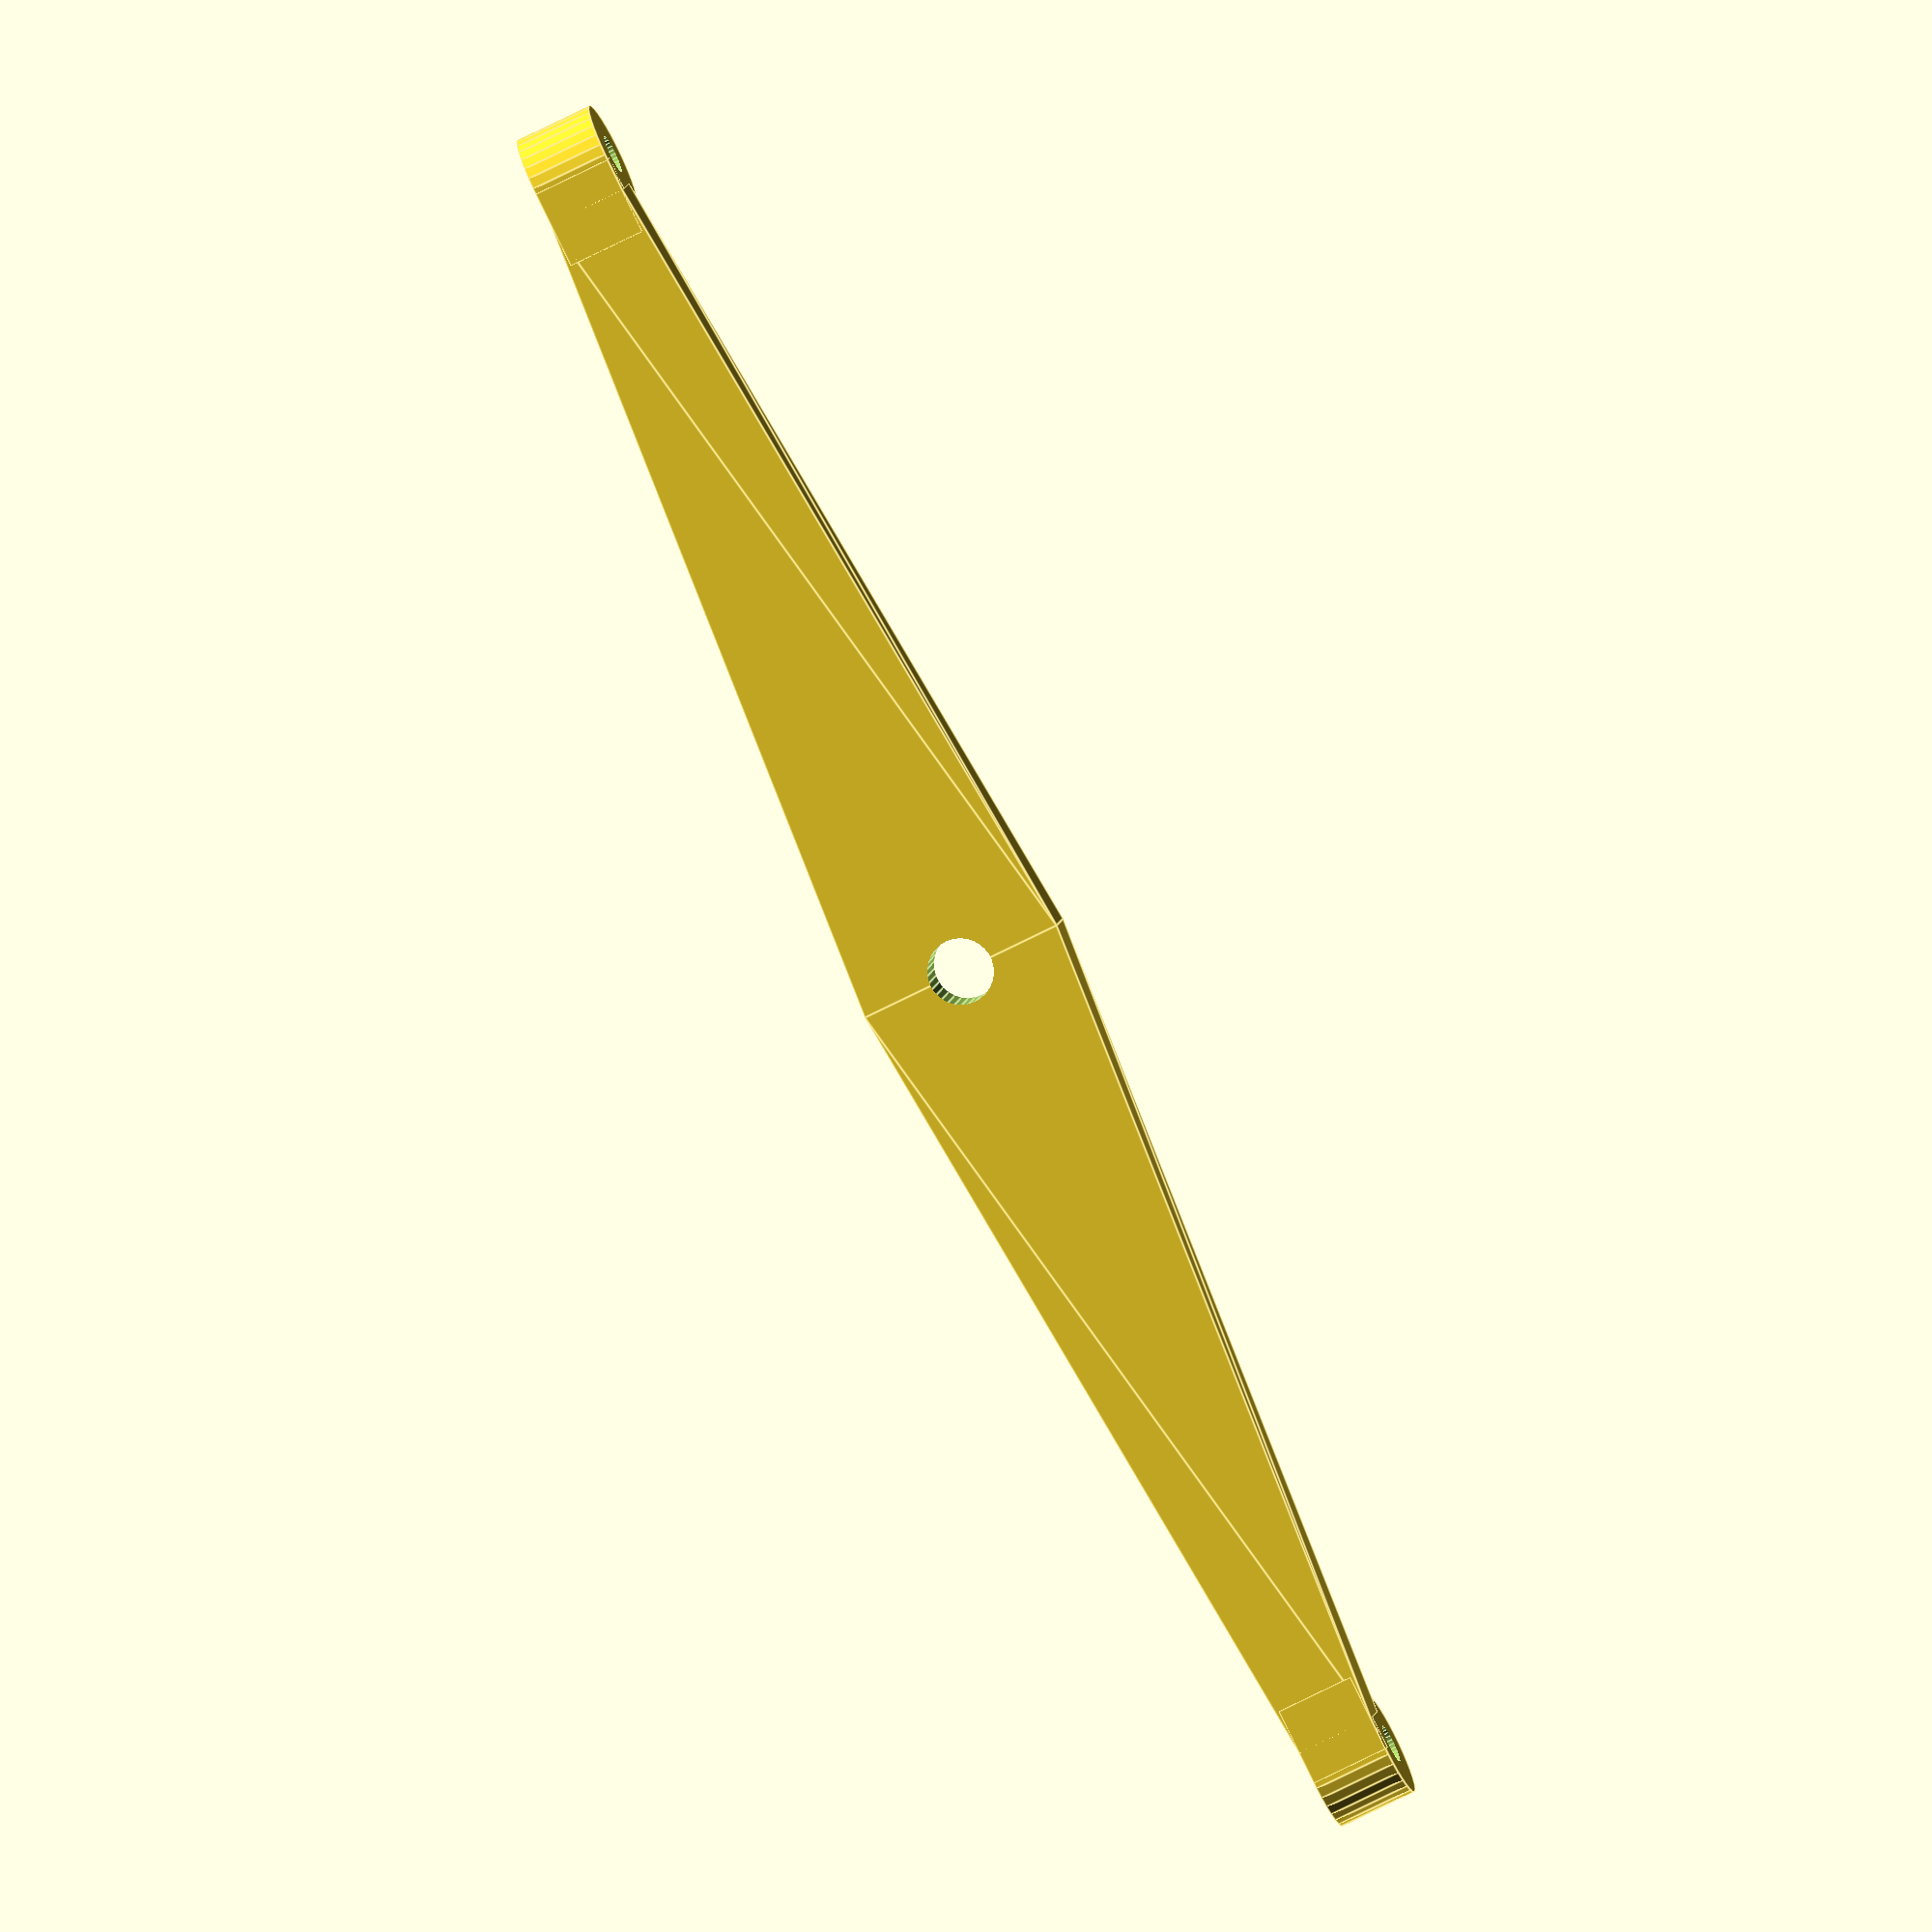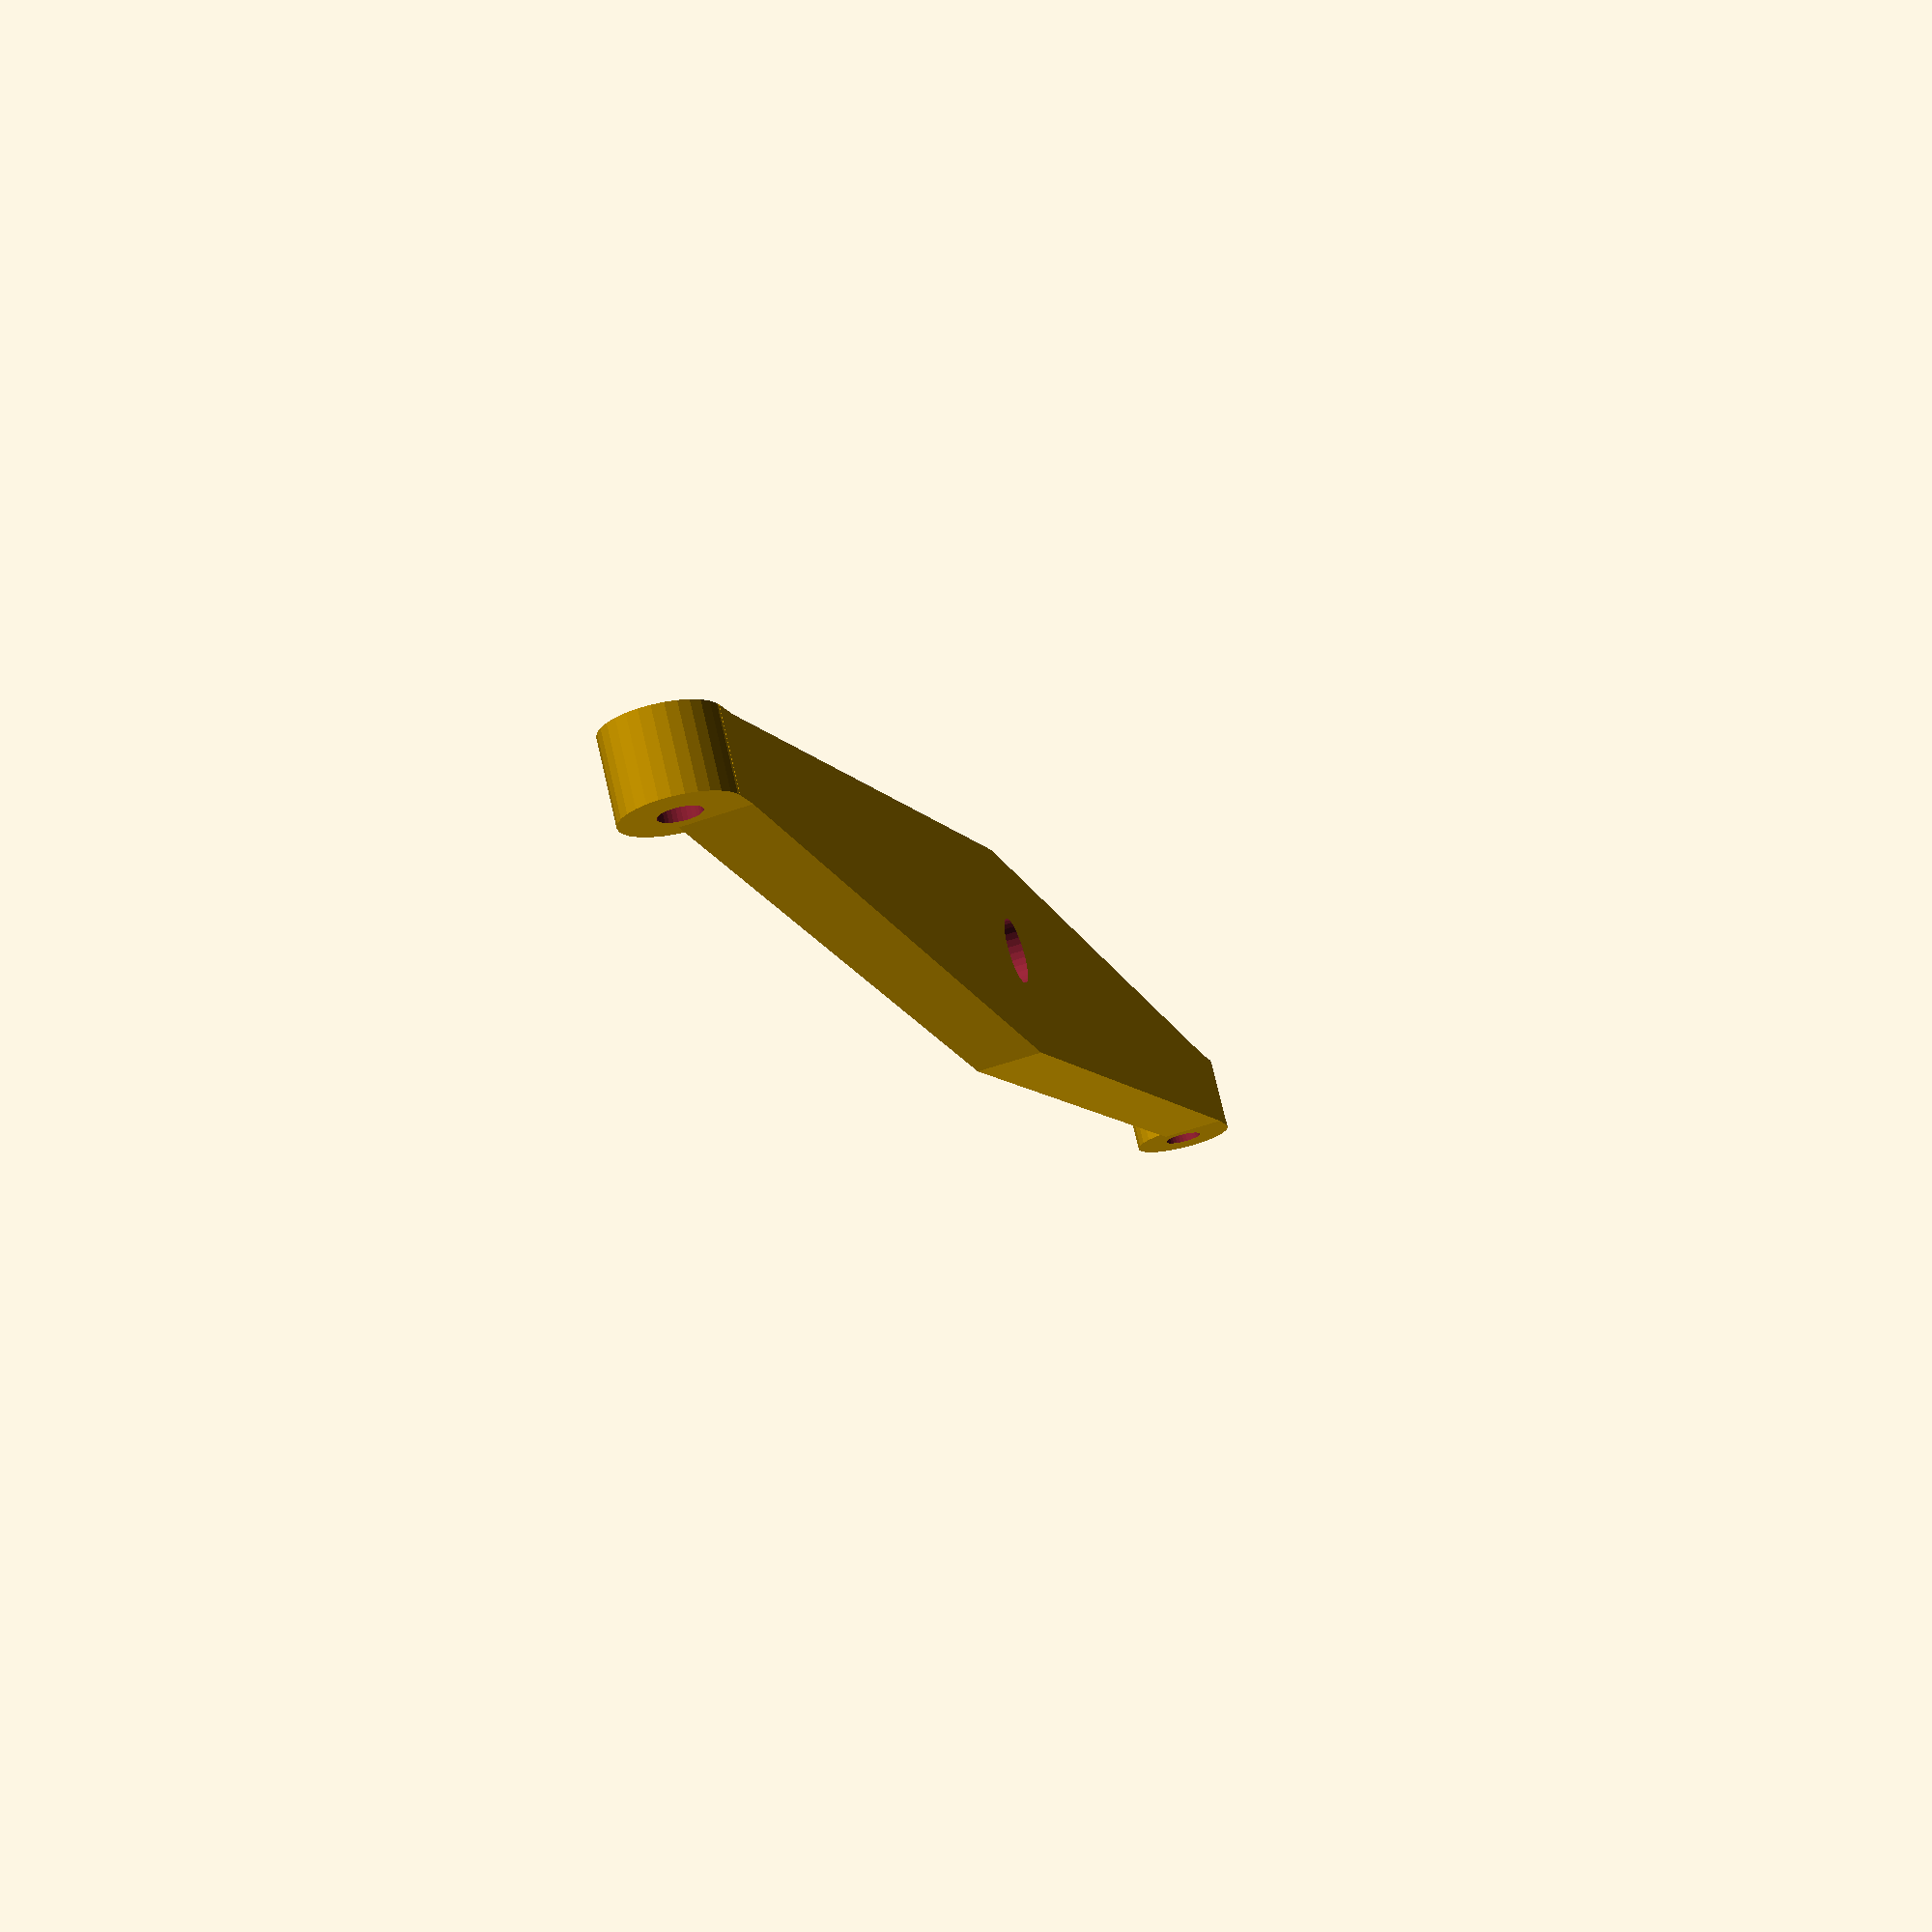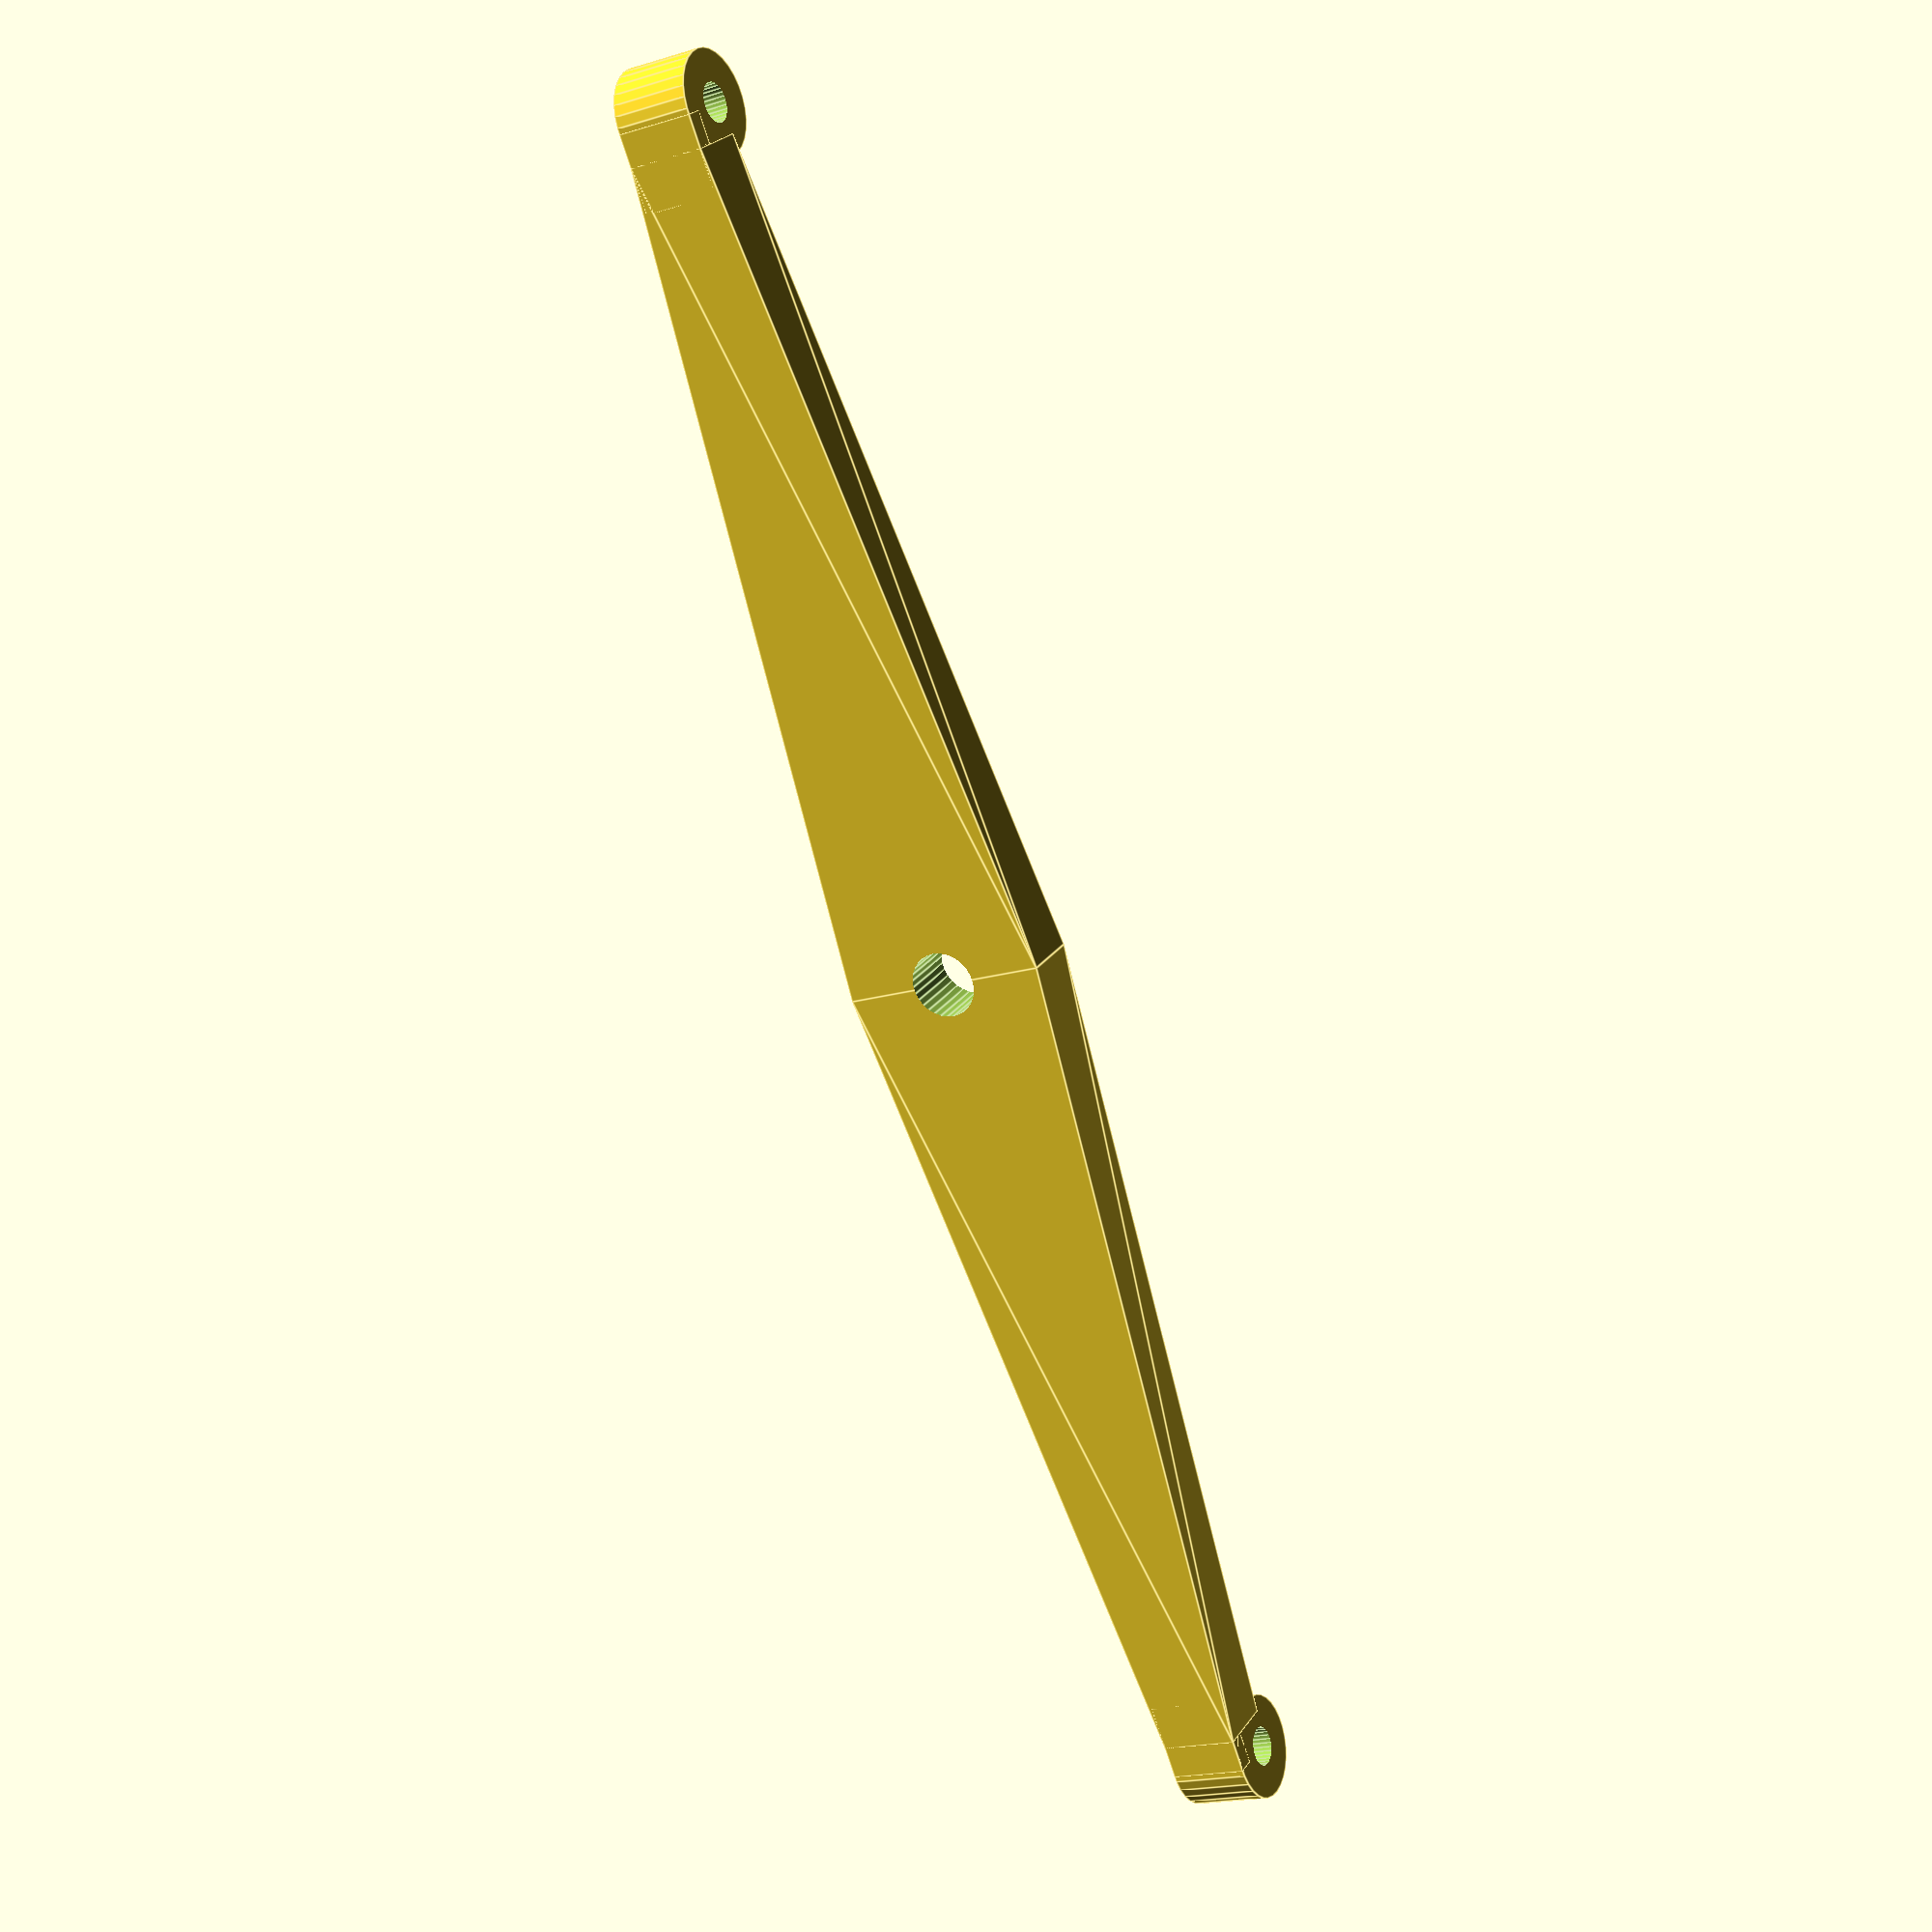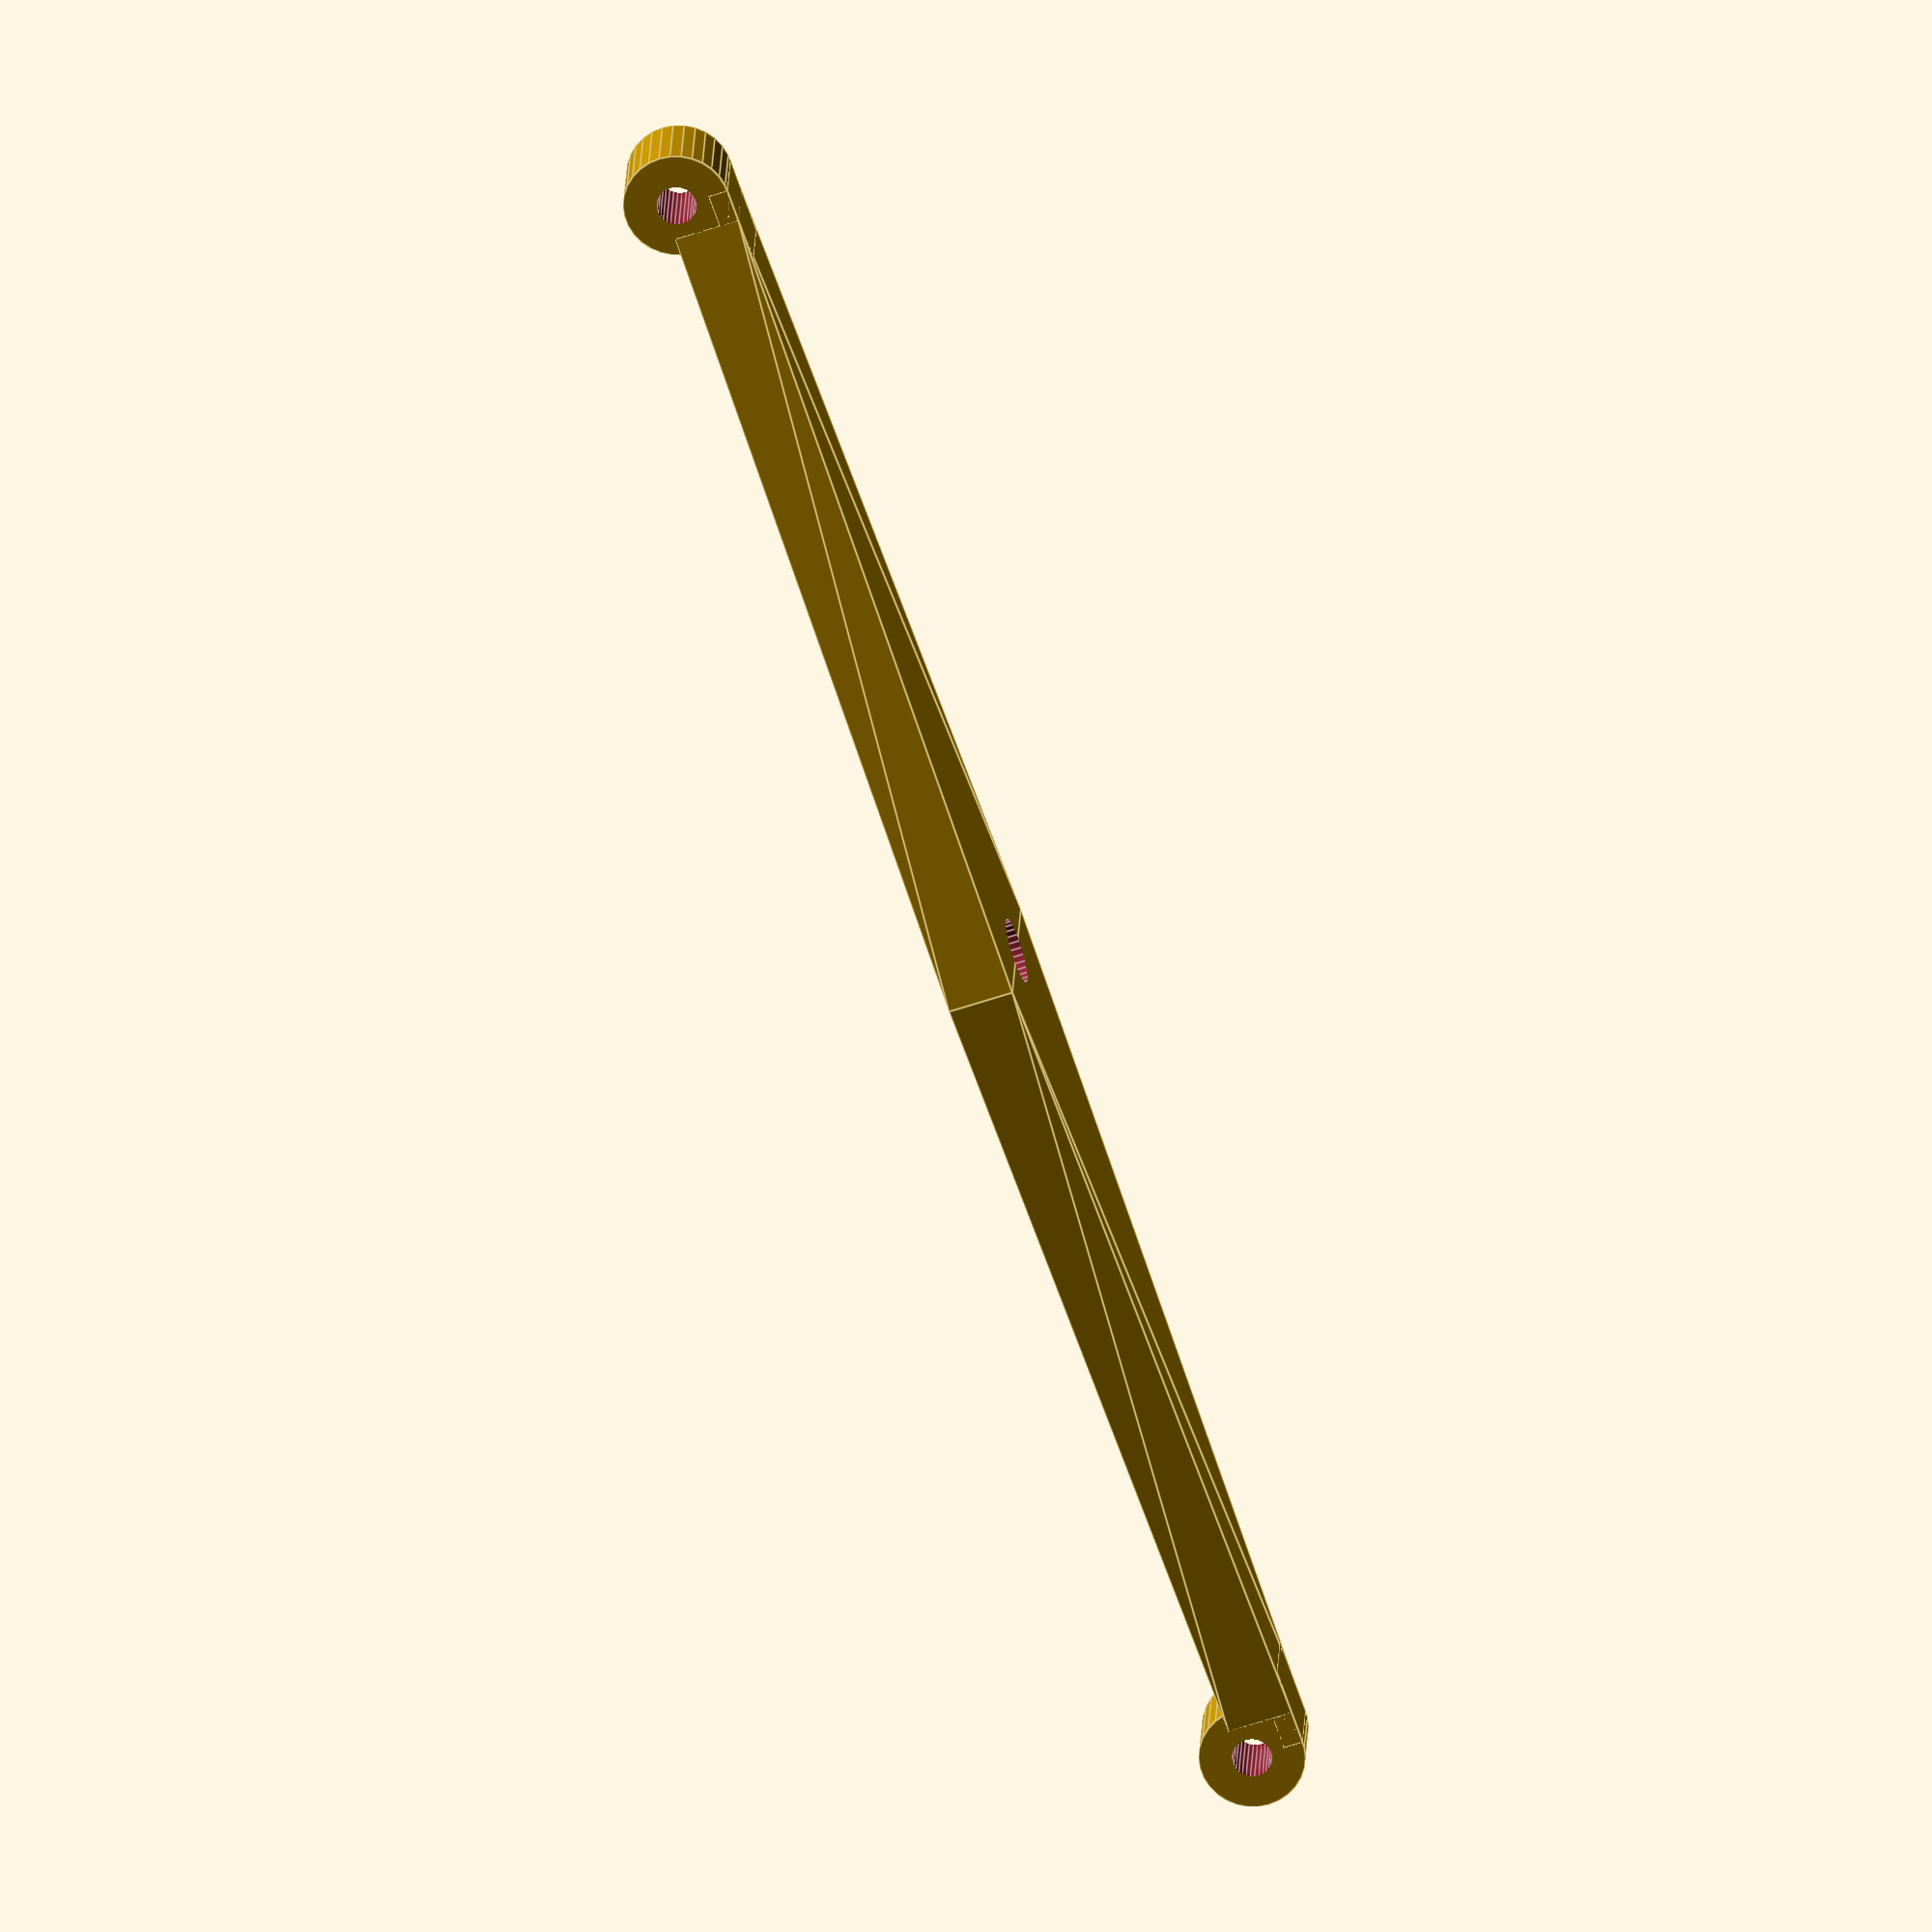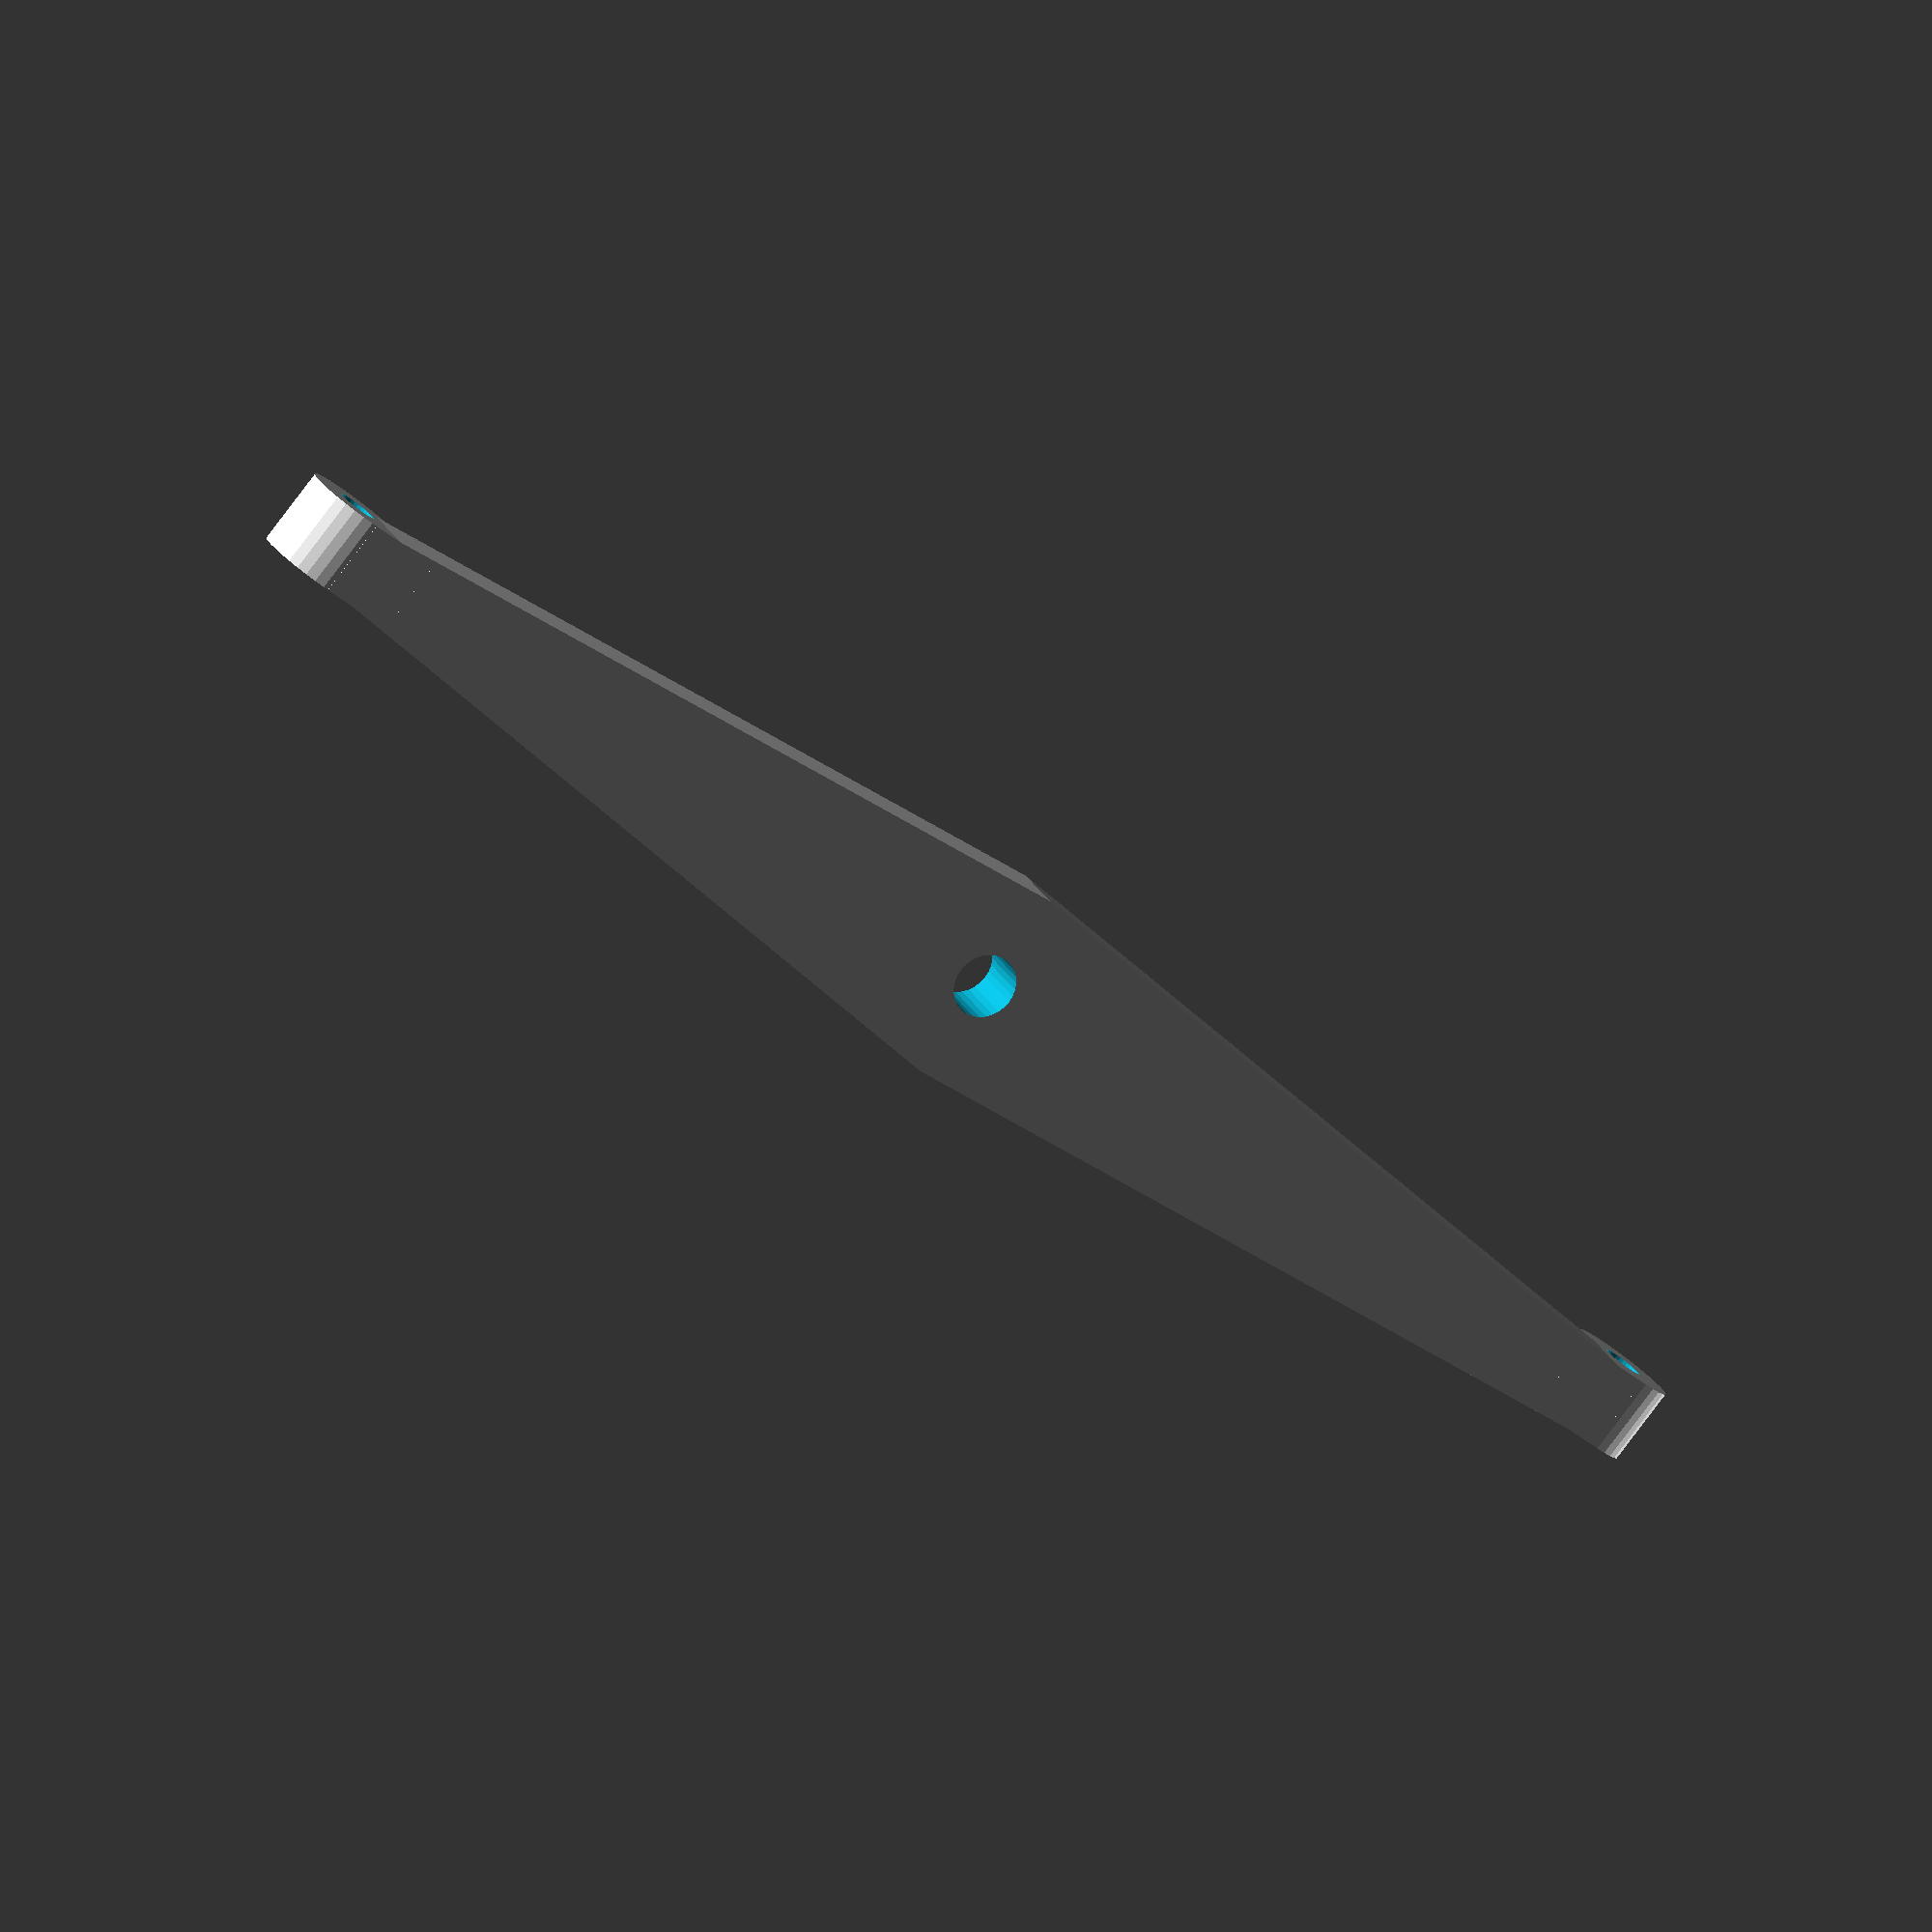
<openscad>
$fn=30;

difference(){

linear_extrude(height=5)
polygon(
[[-63.5,3],
[0,8],
[63.5,3],
[63.5,-3],
[0,-8],
[-63.5,-3]]);

cylinder(d=5,h=11,center=true);
}

translate([66,0,4])rotate([90,0,0])
difference(){
cylinder(d=8,h=6,center=true);
cylinder(d=3,h=7,center=true);
}

translate([-66,0,4])rotate([90,0,0])
difference(){
cylinder(d=8,h=6,center=true);
cylinder(d=3,h=7,center=true);
}

translate([60,-3,0])
cube([6,6,1.5]);

translate([-66,-3,0])
cube([6,6,1.5]);

</openscad>
<views>
elev=354.0 azim=296.2 roll=185.8 proj=o view=edges
elev=232.5 azim=219.5 roll=69.0 proj=p view=solid
elev=157.0 azim=109.9 roll=335.0 proj=p view=edges
elev=60.4 azim=173.0 roll=109.1 proj=o view=edges
elev=156.4 azim=319.8 roll=20.8 proj=o view=solid
</views>
